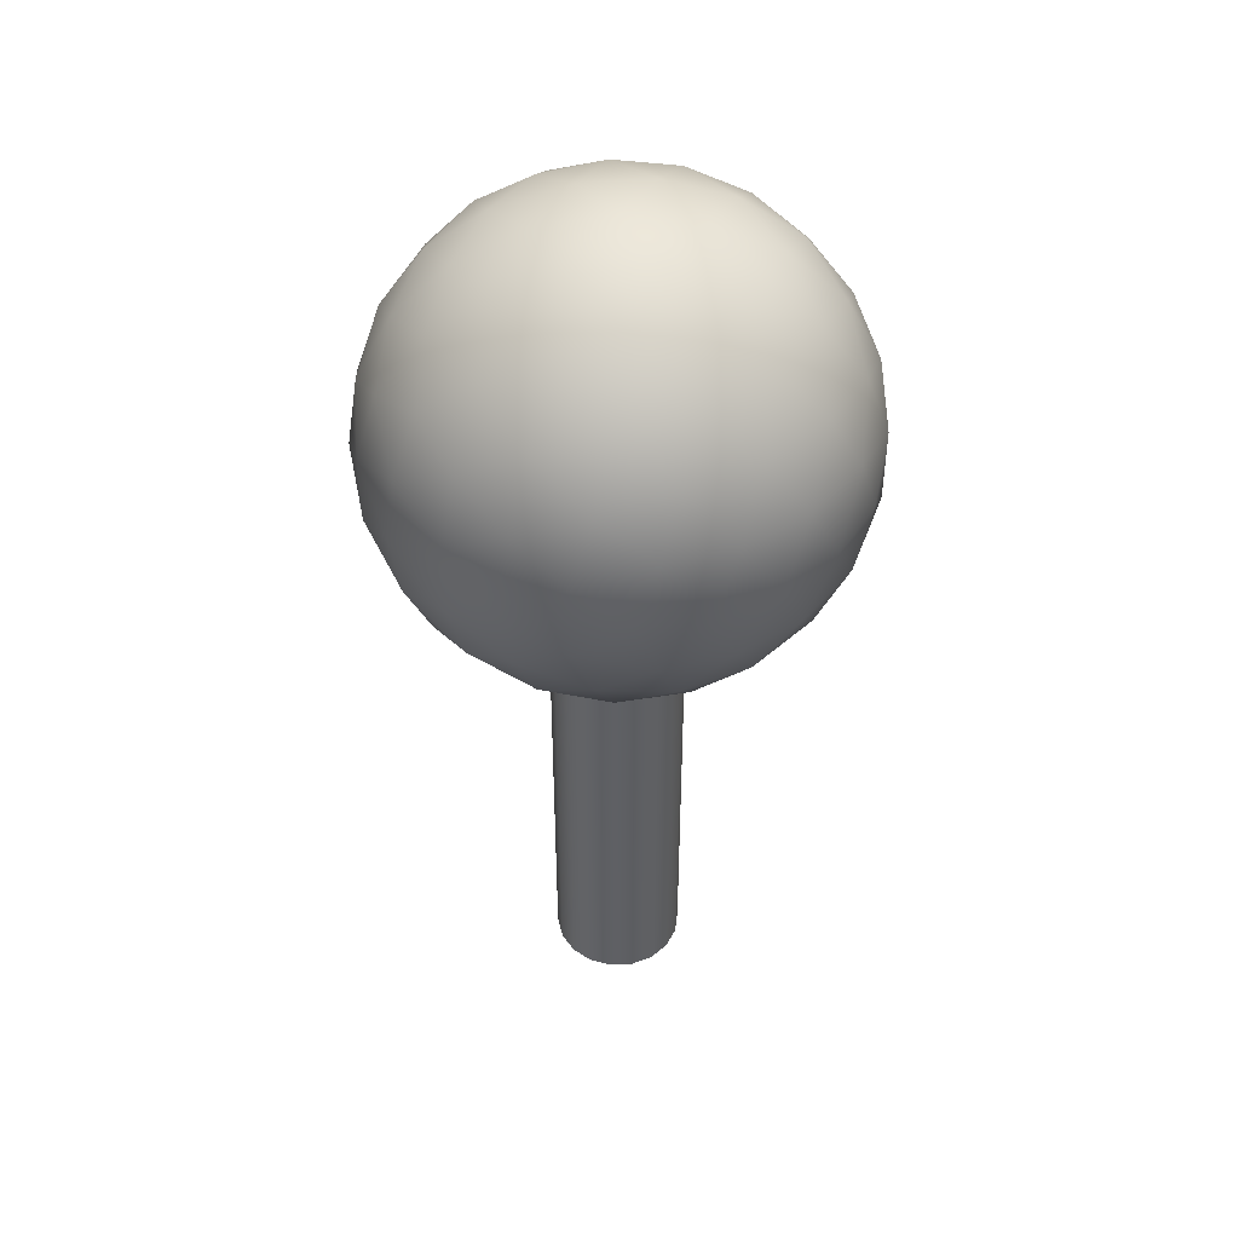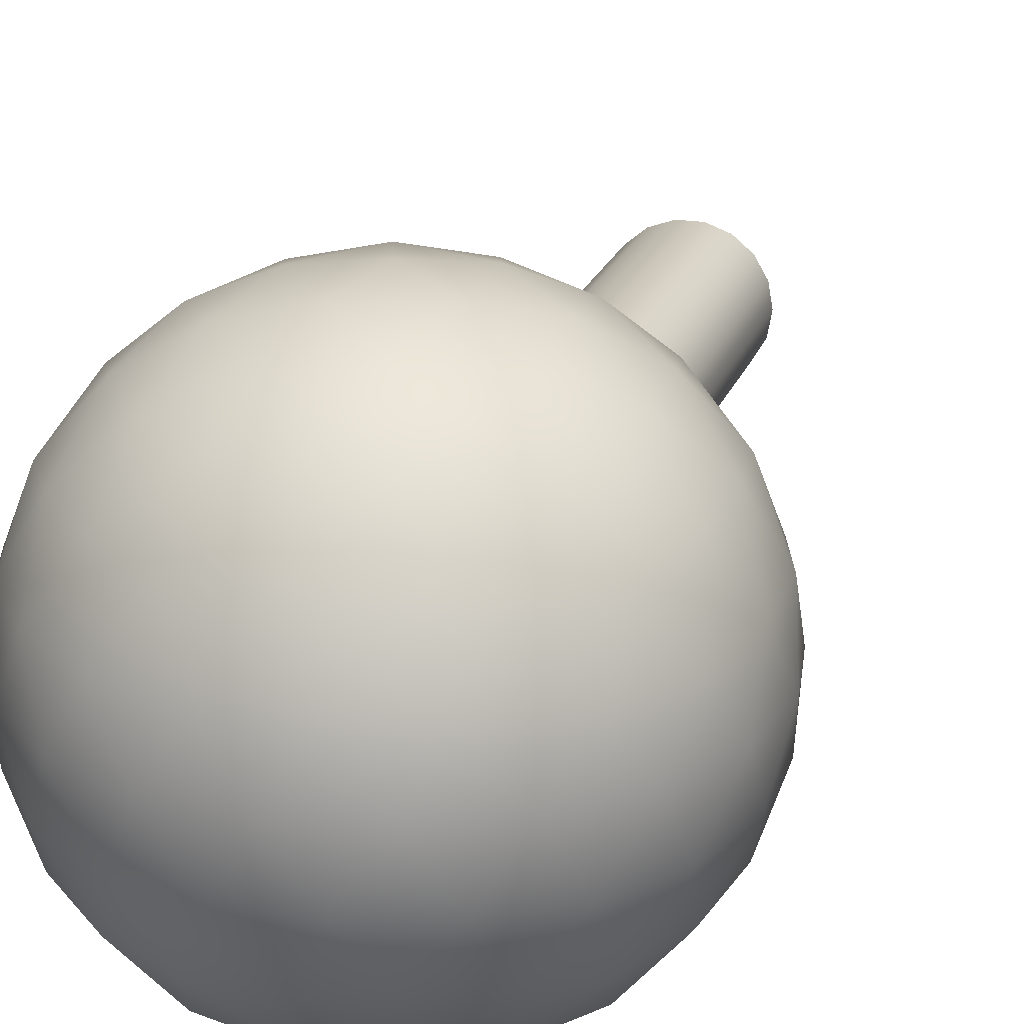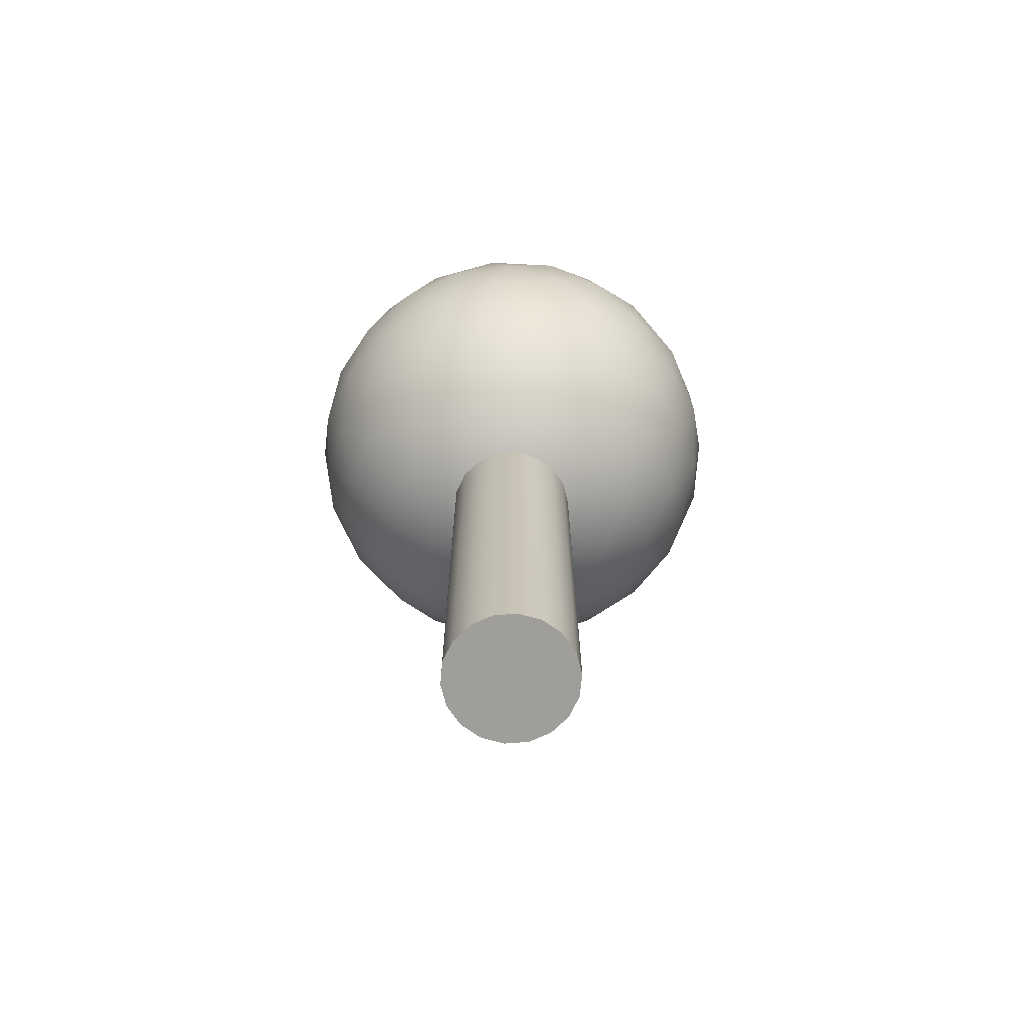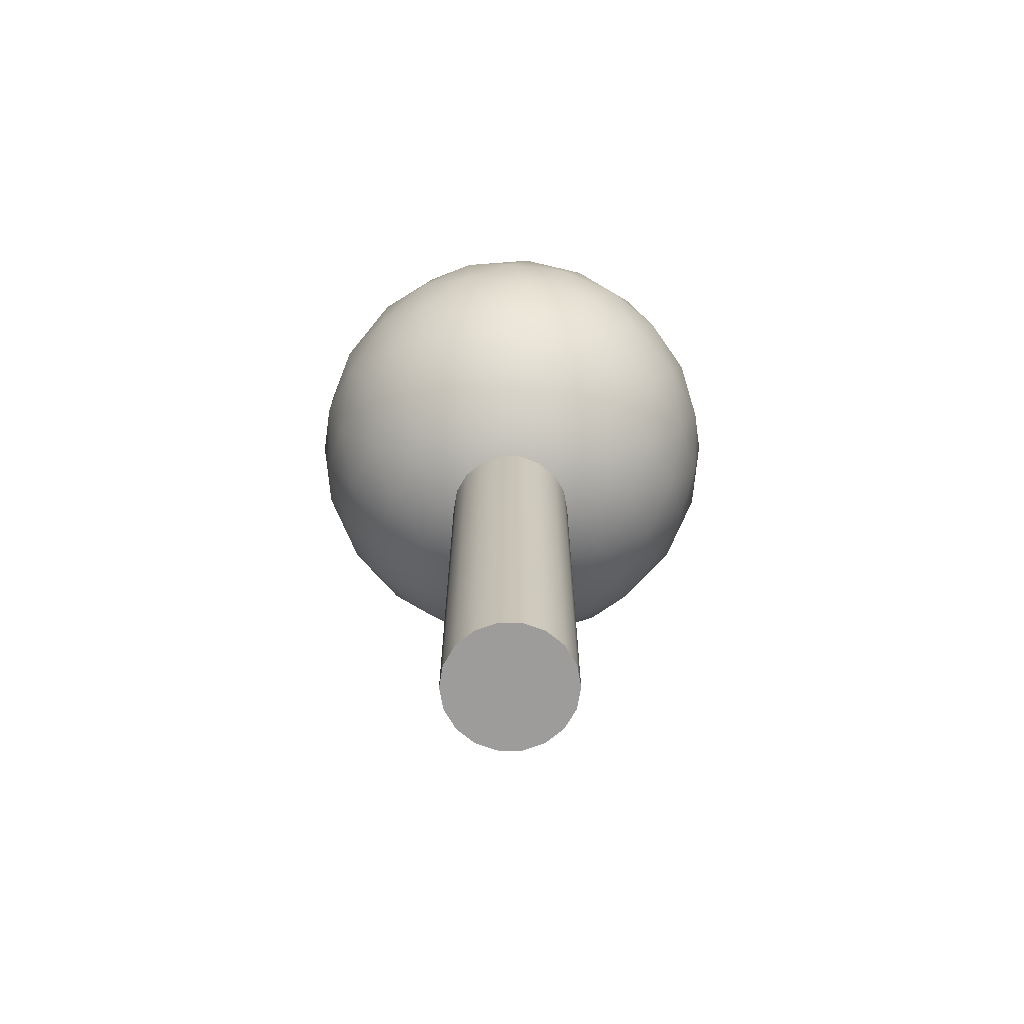
<metadata>
{"format":"obj","ext":"obj","renderer":"f3d","projection":"perspective","resolution":1024,"background":"white","views":[{"elev":46.6,"azim":-3.3,"up":"+Y"},{"elev":20.7,"azim":-163.8,"up":"+Z"},{"elev":-70.8,"azim":-115.5,"up":"+Y"},{"elev":-70.3,"azim":0.2,"up":"+Y"}]}
</metadata>
<code>
v  0 7.407 2.457
v  0.6715 7.407 2.364
v  0.2075 8.045 2.364
v  1.292 7.407 2.09
v  0.8891 8.053 2.198
v  0.3992 8.635 2.09
v  1.814 7.407 1.658
v  1.518 8.057 1.819
v  1.088 8.65 1.819
v  0.5605 9.132 1.658
v  2.198 7.407 1.099
v  2.021 8.045 1.243
v  1.691 8.635 1.292
v  1.232 9.132 1.243
v  0.6792 9.497 1.099
v  -0.5433 7.801 2.364
v  -0.3396 8.452 2.198
v  -1.045 8.166 2.09
v  -0.1494 9.052 1.819
v  -0.846 8.825 1.819
v  -1.468 8.473 1.658
v  0.0173 9.527 1.243
v  -0.6459 9.395 1.292
v  -1.26 9.111 1.243
v  -1.778 8.698 1.099
v  -0.5433 7.012 2.364
v  -1.099 7.407 2.198
v  -1.045 6.647 2.09
v  -1.611 7.773 1.819
v  -1.611 7.04 1.819
v  -1.468 6.34 1.658
v  -2.011 8.078 1.243
v  -2.09 7.407 1.292
v  -2.011 6.735 1.243
v  -1.778 6.115 1.099
v  0.2075 6.768 2.364
v  -0.3396 6.362 2.198
v  0.3992 6.178 2.09
v  -0.846 5.988 1.819
v  -0.1494 5.762 1.819
v  0.5605 5.681 1.658
v  -1.26 5.702 1.243
v  -0.6459 5.419 1.292
v  0.0173 5.287 1.243
v  0.6792 5.316 1.099
v  0.8891 6.761 2.198
v  1.088 6.164 1.819
v  1.518 6.756 1.819
v  1.232 5.681 1.243
v  1.691 6.178 1.292
v  2.021 6.768 1.243
v  2.357 7.012 0.5712
v  2.357 7.801 0.5712
v  2.337 6.647 -0
v  2.457 7.407 0
v  2.337 8.166 0
v  2.139 6.34 -0.5712
v  2.348 7.04 -0.6269
v  2.348 7.773 -0.6269
v  2.139 8.473 -0.5712
v  1.778 6.115 -1.099
v  2.011 6.735 -1.243
v  2.09 7.407 -1.292
v  2.011 8.078 -1.243
v  1.778 8.698 -1.099
v  1.104 9.527 0.5712
v  0.353 9.77 0.5712
v  1.444 9.395 0
v  0.7593 9.744 0
v  -0 9.864 0
v  1.675 9.111 -0.5712
v  1.074 9.526 -0.6269
v  0.3771 9.752 -0.6269
v  -0.353 9.77 -0.5712
v  1.26 9.111 -1.243
v  0.6459 9.395 -1.292
v  -0.0173 9.527 -1.243
v  -0.6792 9.497 -1.099
v  -1.675 9.111 0.5712
v  -2.139 8.473 0.5712
v  -1.444 9.395 0
v  -1.988 8.851 0
v  -2.337 8.166 0
v  -1.104 9.527 -0.5712
v  -1.684 9.083 -0.6269
v  -2.115 8.49 -0.6269
v  -2.357 7.801 -0.5712
v  -1.232 9.132 -1.243
v  -1.691 8.635 -1.292
v  -2.021 8.045 -1.243
v  -2.198 7.407 -1.099
v  -2.139 6.34 0.5712
v  -1.675 5.702 0.5712
v  -2.337 6.647 -0
v  -1.988 5.962 -0
v  -1.444 5.419 -0
v  -2.357 7.012 -0.5712
v  -2.115 6.323 -0.6269
v  -1.684 5.731 -0.6269
v  -1.104 5.287 -0.5712
v  -2.021 6.768 -1.243
v  -1.691 6.178 -1.292
v  -1.232 5.681 -1.243
v  -0.6792 5.316 -1.099
v  0.353 5.043 0.5712
v  1.104 5.287 0.5712
v  0 4.949 -0
v  0.7593 5.07 -0
v  1.444 5.419 -0
v  -0.353 5.043 -0.5712
v  0.3771 5.061 -0.6269
v  1.074 5.287 -0.6269
v  1.675 5.702 -0.5712
v  -0.0173 5.287 -1.243
v  0.6459 5.419 -1.292
v  1.26 5.702 -1.243
v  1.988 8.851 0
v  1.684 9.083 0.6269
v  2.115 8.49 0.6269
v  -0.7593 9.744 0
v  -1.074 9.526 0.6269
v  -0.3771 9.752 0.6269
v  -2.457 7.407 -0
v  -2.348 7.04 0.6269
v  -2.348 7.773 0.6269
v  -0.7593 5.07 -0
v  -0.3771 5.061 0.6269
v  -1.074 5.287 0.6269
v  1.988 5.962 -0
v  2.115 6.323 0.6269
v  1.684 5.731 0.6269
v  0 7.407 -2.457
v  -0.2075 8.045 -2.364
v  0.5433 7.801 -2.364
v  -0.3992 8.635 -2.09
v  0.3396 8.452 -2.198
v  1.045 8.166 -2.09
v  -0.5605 9.132 -1.658
v  0.1494 9.052 -1.819
v  0.846 8.825 -1.819
v  1.468 8.473 -1.658
v  -0.6715 7.407 -2.364
v  -1.292 7.407 -2.09
v  -0.8891 8.053 -2.198
v  -1.814 7.407 -1.658
v  -1.518 8.057 -1.819
v  -1.088 8.65 -1.819
v  -0.2075 6.768 -2.364
v  -0.3992 6.178 -2.09
v  -0.8891 6.761 -2.198
v  -0.5605 5.681 -1.658
v  -1.088 6.164 -1.819
v  -1.518 6.756 -1.819
v  0.5433 7.012 -2.364
v  1.045 6.647 -2.09
v  0.3396 6.362 -2.198
v  1.468 6.34 -1.658
v  0.846 5.988 -1.819
v  0.1494 5.762 -1.819
v  1.099 7.407 -2.198
v  1.611 7.773 -1.819
v  1.611 7.04 -1.819
v  0.6621 0.0014 -0.018
v  0.6211 0.0014 -0.2508
v  0.6211 1.192 -0.2508
v  0.6621 1.192 -0.018
v  0.5029 0.0014 -0.4555
v  0.5029 1.192 -0.4555
v  0.3218 0.0014 -0.6074
v  0.3218 1.192 -0.6074
v  0.0997 0.0014 -0.6883
v  0.0997 1.192 -0.6883
v  -0.1367 0.0014 -0.6883
v  -0.1367 1.192 -0.6883
v  -0.3588 0.0014 -0.6074
v  -0.3588 1.192 -0.6074
v  -0.5399 0.0014 -0.4555
v  -0.5399 1.192 -0.4555
v  -0.658 0.0014 -0.2508
v  -0.658 1.192 -0.2508
v  -0.6991 0.0014 -0.018
v  -0.6991 1.192 -0.018
v  -0.658 0.0014 0.2148
v  -0.658 1.192 0.2148
v  -0.5399 0.0014 0.4195
v  -0.5399 1.192 0.4195
v  -0.3588 0.0014 0.5714
v  -0.3588 1.192 0.5714
v  -0.1367 0.0014 0.6523
v  -0.1367 1.192 0.6523
v  0.0997 0.0014 0.6523
v  0.0997 1.192 0.6523
v  0.3218 0.0014 0.5714
v  0.3218 1.192 0.5714
v  0.5029 0.0014 0.4195
v  0.5029 1.192 0.4195
v  0.6211 0.0014 0.2148
v  0.6211 1.192 0.2148
v  0.6211 2.382 -0.2508
v  0.6621 2.382 -0.018
v  0.5029 2.382 -0.4555
v  0.3218 2.382 -0.6074
v  0.0997 2.382 -0.6883
v  -0.1367 2.382 -0.6883
v  -0.3588 2.382 -0.6074
v  -0.5399 2.382 -0.4555
v  -0.658 2.382 -0.2508
v  -0.6991 2.382 -0.018
v  -0.658 2.382 0.2148
v  -0.5399 2.382 0.4195
v  -0.3588 2.382 0.5714
v  -0.1367 2.382 0.6523
v  0.0997 2.382 0.6523
v  0.3218 2.382 0.5714
v  0.5029 2.382 0.4195
v  0.6211 2.382 0.2148
v  0.6211 3.573 -0.2508
v  0.6621 3.573 -0.018
v  0.5029 3.573 -0.4555
v  0.3218 3.573 -0.6074
v  0.0997 3.573 -0.6883
v  -0.1367 3.573 -0.6883
v  -0.3588 3.573 -0.6074
v  -0.5399 3.573 -0.4555
v  -0.658 3.573 -0.2508
v  -0.6991 3.573 -0.018
v  -0.658 3.573 0.2148
v  -0.5399 3.573 0.4195
v  -0.3588 3.573 0.5714
v  -0.1367 3.573 0.6523
v  0.0997 3.573 0.6523
v  0.3218 3.573 0.5714
v  0.5029 3.573 0.4195
v  0.6211 3.573 0.2148
v  0.6211 4.764 -0.2508
v  0.6621 4.764 -0.018
v  0.5029 4.764 -0.4555
v  0.3218 4.764 -0.6074
v  0.0997 4.764 -0.6883
v  -0.1367 4.764 -0.6883
v  -0.3588 4.764 -0.6074
v  -0.5399 4.764 -0.4555
v  -0.658 4.764 -0.2508
v  -0.6991 4.764 -0.018
v  -0.658 4.764 0.2148
v  -0.5399 4.764 0.4195
v  -0.3588 4.764 0.5714
v  -0.1367 4.764 0.6523
v  0.0997 4.764 0.6523
v  0.3218 4.764 0.5714
v  0.5029 4.764 0.4195
v  0.6211 4.764 0.2148
v  0.6211 5.954 -0.2508
v  0.6621 5.954 -0.018
v  0.5029 5.954 -0.4555
v  0.3218 5.954 -0.6074
v  0.0997 5.954 -0.6883
v  -0.1367 5.954 -0.6883
v  -0.3588 5.954 -0.6074
v  -0.5399 5.954 -0.4555
v  -0.658 5.954 -0.2508
v  -0.6991 5.954 -0.018
v  -0.658 5.954 0.2148
v  -0.5399 5.954 0.4195
v  -0.3588 5.954 0.5714
v  -0.1367 5.954 0.6523
v  0.0997 5.954 0.6523
v  0.3218 5.954 0.5714
v  0.5029 5.954 0.4195
v  0.6211 5.954 0.2148
g GeoSphere01
f 1 2 3
f 2 4 5
f 2 5 3
f 3 5 6
f 4 7 8
f 4 8 5
f 5 8 9
f 5 9 6
f 6 9 10
f 7 11 12
f 7 12 8
f 8 12 13
f 8 13 9
f 9 13 14
f 9 14 10
f 10 14 15
f 1 3 16
f 3 6 17
f 3 17 16
f 16 17 18
f 6 10 19
f 6 19 17
f 17 19 20
f 17 20 18
f 18 20 21
f 10 15 22
f 10 22 19
f 19 22 23
f 19 23 20
f 20 23 24
f 20 24 21
f 21 24 25
f 1 16 26
f 16 18 27
f 16 27 26
f 26 27 28
f 18 21 29
f 18 29 27
f 27 29 30
f 27 30 28
f 28 30 31
f 21 25 32
f 21 32 29
f 29 32 33
f 29 33 30
f 30 33 34
f 30 34 31
f 31 34 35
f 1 26 36
f 26 28 37
f 26 37 36
f 36 37 38
f 28 31 39
f 28 39 37
f 37 39 40
f 37 40 38
f 38 40 41
f 31 35 42
f 31 42 39
f 39 42 43
f 39 43 40
f 40 43 44
f 40 44 41
f 41 44 45
f 1 36 2
f 36 38 46
f 36 46 2
f 2 46 4
f 38 41 47
f 38 47 46
f 46 47 48
f 46 48 4
f 4 48 7
f 41 45 49
f 41 49 47
f 47 49 50
f 47 50 48
f 48 50 51
f 48 51 7
f 7 51 11
f 11 52 53
f 52 54 55
f 52 55 53
f 53 55 56
f 54 57 58
f 54 58 55
f 55 58 59
f 55 59 56
f 56 59 60
f 57 61 62
f 57 62 58
f 58 62 63
f 58 63 59
f 59 63 64
f 59 64 60
f 60 64 65
f 15 66 67
f 66 68 69
f 66 69 67
f 67 69 70
f 68 71 72
f 68 72 69
f 69 72 73
f 69 73 70
f 70 73 74
f 71 65 75
f 71 75 72
f 72 75 76
f 72 76 73
f 73 76 77
f 73 77 74
f 74 77 78
f 25 79 80
f 79 81 82
f 79 82 80
f 80 82 83
f 81 84 85
f 81 85 82
f 82 85 86
f 82 86 83
f 83 86 87
f 84 78 88
f 84 88 85
f 85 88 89
f 85 89 86
f 86 89 90
f 86 90 87
f 87 90 91
f 35 92 93
f 92 94 95
f 92 95 93
f 93 95 96
f 94 97 98
f 94 98 95
f 95 98 99
f 95 99 96
f 96 99 100
f 97 91 101
f 97 101 98
f 98 101 102
f 98 102 99
f 99 102 103
f 99 103 100
f 100 103 104
f 45 105 106
f 105 107 108
f 105 108 106
f 106 108 109
f 107 110 111
f 107 111 108
f 108 111 112
f 108 112 109
f 109 112 113
f 110 104 114
f 110 114 111
f 111 114 115
f 111 115 112
f 112 115 116
f 112 116 113
f 113 116 61
f 65 71 60
f 71 68 117
f 71 117 60
f 60 117 56
f 68 66 118
f 68 118 117
f 117 118 119
f 117 119 56
f 56 119 53
f 66 15 14
f 66 14 118
f 118 14 13
f 118 13 119
f 119 13 12
f 119 12 53
f 53 12 11
f 78 84 74
f 84 81 120
f 84 120 74
f 74 120 70
f 81 79 121
f 81 121 120
f 120 121 122
f 120 122 70
f 70 122 67
f 79 25 24
f 79 24 121
f 121 24 23
f 121 23 122
f 122 23 22
f 122 22 67
f 67 22 15
f 91 97 87
f 97 94 123
f 97 123 87
f 87 123 83
f 94 92 124
f 94 124 123
f 123 124 125
f 123 125 83
f 83 125 80
f 92 35 34
f 92 34 124
f 124 34 33
f 124 33 125
f 125 33 32
f 125 32 80
f 80 32 25
f 104 110 100
f 110 107 126
f 110 126 100
f 100 126 96
f 107 105 127
f 107 127 126
f 126 127 128
f 126 128 96
f 96 128 93
f 105 45 44
f 105 44 127
f 127 44 43
f 127 43 128
f 128 43 42
f 128 42 93
f 93 42 35
f 61 57 113
f 57 54 129
f 57 129 113
f 113 129 109
f 54 52 130
f 54 130 129
f 129 130 131
f 129 131 109
f 109 131 106
f 52 11 51
f 52 51 130
f 130 51 50
f 130 50 131
f 131 50 49
f 131 49 106
f 106 49 45
f 132 133 134
f 133 135 136
f 133 136 134
f 134 136 137
f 135 138 139
f 135 139 136
f 136 139 140
f 136 140 137
f 137 140 141
f 138 78 77
f 138 77 139
f 139 77 76
f 139 76 140
f 140 76 75
f 140 75 141
f 141 75 65
f 132 142 133
f 142 143 144
f 142 144 133
f 133 144 135
f 143 145 146
f 143 146 144
f 144 146 147
f 144 147 135
f 135 147 138
f 145 91 90
f 145 90 146
f 146 90 89
f 146 89 147
f 147 89 88
f 147 88 138
f 138 88 78
f 132 148 142
f 148 149 150
f 148 150 142
f 142 150 143
f 149 151 152
f 149 152 150
f 150 152 153
f 150 153 143
f 143 153 145
f 151 104 103
f 151 103 152
f 152 103 102
f 152 102 153
f 153 102 101
f 153 101 145
f 145 101 91
f 132 154 148
f 154 155 156
f 154 156 148
f 148 156 149
f 155 157 158
f 155 158 156
f 156 158 159
f 156 159 149
f 149 159 151
f 157 61 116
f 157 116 158
f 158 116 115
f 158 115 159
f 159 115 114
f 159 114 151
f 151 114 104
f 132 134 154
f 134 137 160
f 134 160 154
f 154 160 155
f 137 141 161
f 137 161 160
f 160 161 162
f 160 162 155
f 155 162 157
f 141 65 64
f 141 64 161
f 161 64 63
f 161 63 162
f 162 63 62
f 162 62 157
f 157 62 61
f 163 164 165
f 165 166 163
f 164 167 168
f 168 165 164
f 167 169 170
f 170 168 167
f 169 171 172
f 172 170 169
f 171 173 174
f 174 172 171
f 173 175 176
f 176 174 173
f 175 177 178
f 178 176 175
f 177 179 180
f 180 178 177
f 179 181 182
f 182 180 179
f 181 183 184
f 184 182 181
f 183 185 186
f 186 184 183
f 185 187 188
f 188 186 185
f 187 189 190
f 190 188 187
f 189 191 192
f 192 190 189
f 191 193 194
f 194 192 191
f 193 195 196
f 196 194 193
f 195 197 198
f 198 196 195
f 197 163 166
f 166 198 197
f 166 165 199
f 199 200 166
f 165 168 201
f 201 199 165
f 168 170 202
f 202 201 168
f 170 172 203
f 203 202 170
f 172 174 204
f 204 203 172
f 174 176 205
f 205 204 174
f 176 178 206
f 206 205 176
f 178 180 207
f 207 206 178
f 180 182 208
f 208 207 180
f 182 184 209
f 209 208 182
f 184 186 210
f 210 209 184
f 186 188 211
f 211 210 186
f 188 190 212
f 212 211 188
f 190 192 213
f 213 212 190
f 192 194 214
f 214 213 192
f 194 196 215
f 215 214 194
f 196 198 216
f 216 215 196
f 198 166 200
f 200 216 198
f 200 199 217
f 217 218 200
f 199 201 219
f 219 217 199
f 201 202 220
f 220 219 201
f 202 203 221
f 221 220 202
f 203 204 222
f 222 221 203
f 204 205 223
f 223 222 204
f 205 206 224
f 224 223 205
f 206 207 225
f 225 224 206
f 207 208 226
f 226 225 207
f 208 209 227
f 227 226 208
f 209 210 228
f 228 227 209
f 210 211 229
f 229 228 210
f 211 212 230
f 230 229 211
f 212 213 231
f 231 230 212
f 213 214 232
f 232 231 213
f 214 215 233
f 233 232 214
f 215 216 234
f 234 233 215
f 216 200 218
f 218 234 216
f 218 217 235
f 235 236 218
f 217 219 237
f 237 235 217
f 219 220 238
f 238 237 219
f 220 221 239
f 239 238 220
f 221 222 240
f 240 239 221
f 222 223 241
f 241 240 222
f 223 224 242
f 242 241 223
f 224 225 243
f 243 242 224
f 225 226 244
f 244 243 225
f 226 227 245
f 245 244 226
f 227 228 246
f 246 245 227
f 228 229 247
f 247 246 228
f 229 230 248
f 248 247 229
f 230 231 249
f 249 248 230
f 231 232 250
f 250 249 231
f 232 233 251
f 251 250 232
f 233 234 252
f 252 251 233
f 234 218 236
f 236 252 234
f 236 235 253
f 253 254 236
f 235 237 255
f 255 253 235
f 237 238 256
f 256 255 237
f 238 239 257
f 257 256 238
f 239 240 258
f 258 257 239
f 240 241 259
f 259 258 240
f 241 242 260
f 260 259 241
f 242 243 261
f 261 260 242
f 243 244 262
f 262 261 243
f 244 245 263
f 263 262 244
f 245 246 264
f 264 263 245
f 246 247 265
f 265 264 246
f 247 248 266
f 266 265 247
f 248 249 267
f 267 266 248
f 249 250 268
f 268 267 249
f 250 251 269
f 269 268 250
f 251 252 270
f 270 269 251
f 252 236 254
f 254 270 252
f 195 193 191
f 191 189 187
f 187 185 183
f 191 187 183
f 183 181 179
f 179 177 175
f 183 179 175
f 175 173 171
f 171 169 167
f 175 171 167
f 183 175 167
f 191 183 167
f 167 164 163
f 191 167 163
f 195 191 163
f 197 195 163
f 253 255 256
f 256 257 258
f 258 259 260
f 256 258 260
f 260 261 262
f 262 263 264
f 260 262 264
f 264 265 266
f 266 267 268
f 264 266 268
f 260 264 268
f 256 260 268
f 268 269 270
f 256 268 270
f 253 256 270
f 254 253 270

</code>
